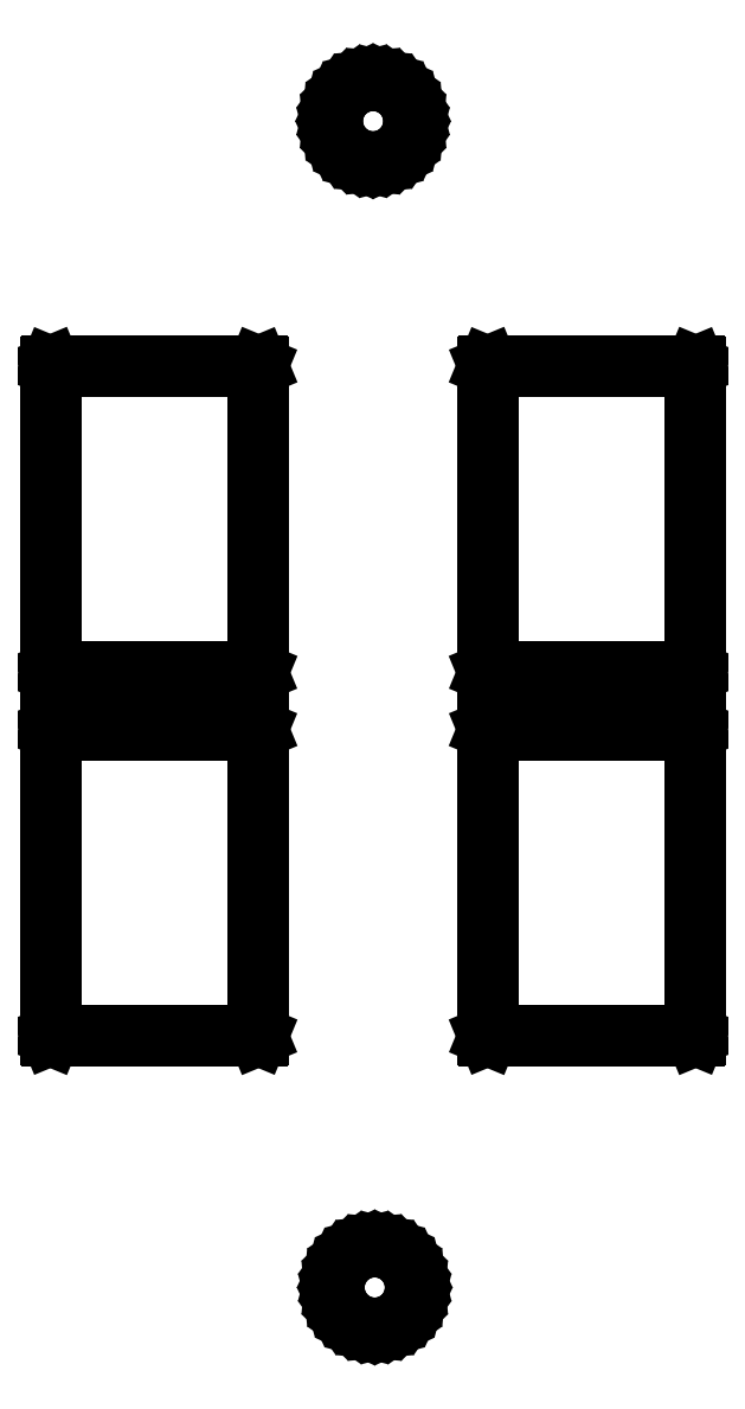
<metadata>
{"format":"dxf","ext":"dxf","renderer":"ezdxf+matplotlib","layout":"modelspace","background":"white","min_lineweight":24,"dpi":150}
</metadata>
<code>
0
SECTION
2
ENTITIES
0
LINE
8
BLACK
10
0.6107
20
0.3374
11
0.6192
21
0.3352
0
LINE
8
BLACK
10
0.6192
20
0.3352
11
0.6271
21
0.3315
0
LINE
8
BLACK
10
0.6271
20
0.3315
11
0.6343
21
0.3265
0
LINE
8
BLACK
10
0.6343
20
0.3265
11
0.6405
21
0.3203
0
LINE
8
BLACK
10
0.6405
20
0.3203
11
0.6455
21
0.3131
0
LINE
8
BLACK
10
0.6455
20
0.3131
11
0.6492
21
0.3052
0
LINE
8
BLACK
10
0.6492
20
0.3052
11
0.6514
21
0.2967
0
LINE
8
BLACK
10
0.6514
20
0.2967
11
0.6522
21
0.288
0
LINE
8
BLACK
10
0.6522
20
0.288
11
0.6514
21
0.2793
0
LINE
8
BLACK
10
0.6514
20
0.2793
11
0.6492
21
0.2708
0
LINE
8
BLACK
10
0.6492
20
0.2708
11
0.6455
21
0.2629
0
LINE
8
BLACK
10
0.6455
20
0.2629
11
0.6405
21
0.2557
0
LINE
8
BLACK
10
0.6405
20
0.2557
11
0.6343
21
0.2495
0
LINE
8
BLACK
10
0.6343
20
0.2495
11
0.6271
21
0.2445
0
LINE
8
BLACK
10
0.6271
20
0.2445
11
0.6192
21
0.2408
0
LINE
8
BLACK
10
0.6192
20
0.2408
11
0.6107
21
0.2386
0
LINE
8
BLACK
10
0.6107
20
0.2386
11
0.602
21
0.2378
0
LINE
8
BLACK
10
0.602
20
0.2378
11
0.5933
21
0.2386
0
LINE
8
BLACK
10
0.5933
20
0.2386
11
0.5848
21
0.2408
0
LINE
8
BLACK
10
0.5848
20
0.2408
11
0.5769
21
0.2445
0
LINE
8
BLACK
10
0.5769
20
0.2445
11
0.5697
21
0.2495
0
LINE
8
BLACK
10
0.5697
20
0.2495
11
0.5635
21
0.2557
0
LINE
8
BLACK
10
0.5635
20
0.2557
11
0.5585
21
0.2629
0
LINE
8
BLACK
10
0.5585
20
0.2629
11
0.5548
21
0.2708
0
LINE
8
BLACK
10
0.5548
20
0.2708
11
0.5526
21
0.2793
0
LINE
8
BLACK
10
0.5526
20
0.2793
11
0.5518
21
0.288
0
LINE
8
BLACK
10
0.5518
20
0.288
11
0.5526
21
0.2967
0
LINE
8
BLACK
10
0.5526
20
0.2967
11
0.5548
21
0.3052
0
LINE
8
BLACK
10
0.5548
20
0.3052
11
0.5585
21
0.3131
0
LINE
8
BLACK
10
0.5585
20
0.3131
11
0.5635
21
0.3203
0
LINE
8
BLACK
10
0.5635
20
0.3203
11
0.5697
21
0.3265
0
LINE
8
BLACK
10
0.5697
20
0.3265
11
0.5769
21
0.3315
0
LINE
8
BLACK
10
0.5769
20
0.3315
11
0.5848
21
0.3352
0
LINE
8
BLACK
10
0.5848
20
0.3352
11
0.5933
21
0.3374
0
LINE
8
BLACK
10
0.5933
20
0.3374
11
0.602
21
0.3382
0
LINE
8
BLACK
10
0.602
20
0.3382
11
0.6107
21
0.3374
0
LINE
8
BLACK
10
0.5543
20
0.2796
11
0.5565
21
0.2714
0
LINE
8
BLACK
10
0.5565
20
0.2714
11
0.5601
21
0.2638
0
LINE
8
BLACK
10
0.5601
20
0.2638
11
0.5649
21
0.2569
0
LINE
8
BLACK
10
0.5649
20
0.2569
11
0.5709
21
0.2509
0
LINE
8
BLACK
10
0.5709
20
0.2509
11
0.5778
21
0.2461
0
LINE
8
BLACK
10
0.5778
20
0.2461
11
0.5854
21
0.2425
0
LINE
8
BLACK
10
0.5854
20
0.2425
11
0.5936
21
0.2403
0
LINE
8
BLACK
10
0.5936
20
0.2403
11
0.602
21
0.2396
0
LINE
8
BLACK
10
0.602
20
0.2396
11
0.6104
21
0.2403
0
LINE
8
BLACK
10
0.6104
20
0.2403
11
0.6186
21
0.2425
0
LINE
8
BLACK
10
0.6186
20
0.2425
11
0.6262
21
0.2461
0
LINE
8
BLACK
10
0.6262
20
0.2461
11
0.6331
21
0.2509
0
LINE
8
BLACK
10
0.6331
20
0.2509
11
0.6391
21
0.2569
0
LINE
8
BLACK
10
0.6391
20
0.2569
11
0.6439
21
0.2638
0
LINE
8
BLACK
10
0.6439
20
0.2638
11
0.6475
21
0.2714
0
LINE
8
BLACK
10
0.6475
20
0.2714
11
0.6497
21
0.2796
0
LINE
8
BLACK
10
0.6497
20
0.2796
11
0.6504
21
0.288
0
LINE
8
BLACK
10
0.6504
20
0.288
11
0.6497
21
0.2964
0
LINE
8
BLACK
10
0.6497
20
0.2964
11
0.6475
21
0.3046
0
LINE
8
BLACK
10
0.6475
20
0.3046
11
0.6439
21
0.3122
0
LINE
8
BLACK
10
0.6439
20
0.3122
11
0.6391
21
0.3191
0
LINE
8
BLACK
10
0.6391
20
0.3191
11
0.6331
21
0.3251
0
LINE
8
BLACK
10
0.6331
20
0.3251
11
0.6262
21
0.3299
0
LINE
8
BLACK
10
0.6262
20
0.3299
11
0.6186
21
0.3335
0
LINE
8
BLACK
10
0.6186
20
0.3335
11
0.6104
21
0.3357
0
LINE
8
BLACK
10
0.6104
20
0.3357
11
0.602
21
0.3364
0
LINE
8
BLACK
10
0.602
20
0.3364
11
0.5936
21
0.3357
0
LINE
8
BLACK
10
0.5936
20
0.3357
11
0.5854
21
0.3335
0
LINE
8
BLACK
10
0.5854
20
0.3335
11
0.5778
21
0.3299
0
LINE
8
BLACK
10
0.5778
20
0.3299
11
0.5709
21
0.3251
0
LINE
8
BLACK
10
0.5709
20
0.3251
11
0.5649
21
0.3191
0
LINE
8
BLACK
10
0.5649
20
0.3191
11
0.5601
21
0.3122
0
LINE
8
BLACK
10
0.5601
20
0.3122
11
0.5565
21
0.3046
0
LINE
8
BLACK
10
0.5565
20
0.3046
11
0.5543
21
0.2964
0
LINE
8
BLACK
10
0.5543
20
0.2964
11
0.5536
21
0.288
0
LINE
8
BLACK
10
0.5536
20
0.288
11
0.5543
21
0.2796
0
LINE
8
BLACK
10
0.4601
20
0.9668
11
0.4608
21
0.9665
0
LINE
8
BLACK
10
0.4608
20
0.9665
11
0.4611
21
0.9658
0
LINE
8
BLACK
10
0.4611
20
0.9658
11
0.4611
21
0.5942
0
LINE
8
BLACK
10
0.4611
20
0.5942
11
0.4608
21
0.5935
0
LINE
8
BLACK
10
0.4608
20
0.5935
11
0.4601
21
0.5932
0
LINE
8
BLACK
10
0.4601
20
0.5932
11
0.2081
21
0.5932
0
LINE
8
BLACK
10
0.2081
20
0.5932
11
0.2074
21
0.5935
0
LINE
8
BLACK
10
0.2074
20
0.5935
11
0.2071
21
0.5942
0
LINE
8
BLACK
10
0.2071
20
0.5942
11
0.2071
21
0.9658
0
LINE
8
BLACK
10
0.2071
20
0.9658
11
0.2074
21
0.9665
0
LINE
8
BLACK
10
0.2074
20
0.9665
11
0.2081
21
0.9668
0
LINE
8
BLACK
10
0.2081
20
0.9668
11
0.4601
21
0.9668
0
LINE
8
BLACK
10
0.2091
20
0.9648
11
0.2091
21
0.5952
0
LINE
8
BLACK
10
0.2091
20
0.5952
11
0.4591
21
0.5952
0
LINE
8
BLACK
10
0.4591
20
0.5952
11
0.4591
21
0.9648
0
LINE
8
BLACK
10
0.4591
20
0.9648
11
0.2091
21
0.9648
0
LINE
8
BLACK
10
0.9919
20
0.9668
11
0.9926
21
0.9665
0
LINE
8
BLACK
10
0.9926
20
0.9665
11
0.9929
21
0.9658
0
LINE
8
BLACK
10
0.9929
20
0.9658
11
0.9929
21
0.5942
0
LINE
8
BLACK
10
0.9929
20
0.5942
11
0.9926
21
0.5935
0
LINE
8
BLACK
10
0.9926
20
0.5935
11
0.9919
21
0.5932
0
LINE
8
BLACK
10
0.9919
20
0.5932
11
0.7399
21
0.5932
0
LINE
8
BLACK
10
0.7399
20
0.5932
11
0.7392
21
0.5935
0
LINE
8
BLACK
10
0.7392
20
0.5935
11
0.7389
21
0.5942
0
LINE
8
BLACK
10
0.7389
20
0.5942
11
0.7389
21
0.9658
0
LINE
8
BLACK
10
0.7389
20
0.9658
11
0.7392
21
0.9665
0
LINE
8
BLACK
10
0.7392
20
0.9665
11
0.7399
21
0.9668
0
LINE
8
BLACK
10
0.7399
20
0.9668
11
0.9919
21
0.9668
0
LINE
8
BLACK
10
0.7409
20
0.9648
11
0.7409
21
0.5952
0
LINE
8
BLACK
10
0.7409
20
0.5952
11
0.9909
21
0.5952
0
LINE
8
BLACK
10
0.9909
20
0.5952
11
0.9909
21
0.9648
0
LINE
8
BLACK
10
0.9909
20
0.9648
11
0.7409
21
0.9648
0
LINE
8
BLACK
10
0.4601
20
1.409
11
0.4608
21
1.409
0
LINE
8
BLACK
10
0.4608
20
1.409
11
0.4611
21
1.408
0
LINE
8
BLACK
10
0.4611
20
1.408
11
0.4611
21
1.036
0
LINE
8
BLACK
10
0.4611
20
1.036
11
0.4608
21
1.035
0
LINE
8
BLACK
10
0.4608
20
1.035
11
0.4601
21
1.035
0
LINE
8
BLACK
10
0.4601
20
1.035
11
0.2081
21
1.035
0
LINE
8
BLACK
10
0.2081
20
1.035
11
0.2074
21
1.035
0
LINE
8
BLACK
10
0.2074
20
1.035
11
0.2071
21
1.036
0
LINE
8
BLACK
10
0.2071
20
1.036
11
0.2071
21
1.408
0
LINE
8
BLACK
10
0.2071
20
1.408
11
0.2074
21
1.409
0
LINE
8
BLACK
10
0.2074
20
1.409
11
0.2081
21
1.409
0
LINE
8
BLACK
10
0.2081
20
1.409
11
0.4601
21
1.409
0
LINE
8
BLACK
10
0.2091
20
1.407
11
0.2091
21
1.037
0
LINE
8
BLACK
10
0.2091
20
1.037
11
0.4591
21
1.037
0
LINE
8
BLACK
10
0.4591
20
1.037
11
0.4591
21
1.407
0
LINE
8
BLACK
10
0.4591
20
1.407
11
0.2091
21
1.407
0
LINE
8
BLACK
10
0.9919
20
1.409
11
0.9926
21
1.409
0
LINE
8
BLACK
10
0.9926
20
1.409
11
0.9929
21
1.408
0
LINE
8
BLACK
10
0.9929
20
1.408
11
0.9929
21
1.036
0
LINE
8
BLACK
10
0.9929
20
1.036
11
0.9926
21
1.035
0
LINE
8
BLACK
10
0.9926
20
1.035
11
0.9919
21
1.035
0
LINE
8
BLACK
10
0.9919
20
1.035
11
0.7399
21
1.035
0
LINE
8
BLACK
10
0.7399
20
1.035
11
0.7392
21
1.035
0
LINE
8
BLACK
10
0.7392
20
1.035
11
0.7389
21
1.036
0
LINE
8
BLACK
10
0.7389
20
1.036
11
0.7389
21
1.408
0
LINE
8
BLACK
10
0.7389
20
1.408
11
0.7392
21
1.409
0
LINE
8
BLACK
10
0.7392
20
1.409
11
0.7399
21
1.409
0
LINE
8
BLACK
10
0.7399
20
1.409
11
0.9919
21
1.409
0
LINE
8
BLACK
10
0.7409
20
1.407
11
0.7409
21
1.037
0
LINE
8
BLACK
10
0.7409
20
1.037
11
0.9909
21
1.037
0
LINE
8
BLACK
10
0.9909
20
1.037
11
0.9909
21
1.407
0
LINE
8
BLACK
10
0.9909
20
1.407
11
0.7409
21
1.407
0
LINE
8
BLACK
10
0.6087
20
1.755
11
0.6172
21
1.753
0
LINE
8
BLACK
10
0.6172
20
1.753
11
0.6251
21
1.749
0
LINE
8
BLACK
10
0.6251
20
1.749
11
0.6323
21
1.744
0
LINE
8
BLACK
10
0.6323
20
1.744
11
0.6385
21
1.738
0
LINE
8
BLACK
10
0.6385
20
1.738
11
0.6435
21
1.731
0
LINE
8
BLACK
10
0.6435
20
1.731
11
0.6472
21
1.723
0
LINE
8
BLACK
10
0.6472
20
1.723
11
0.6494
21
1.714
0
LINE
8
BLACK
10
0.6494
20
1.714
11
0.6502
21
1.706
0
LINE
8
BLACK
10
0.6502
20
1.706
11
0.6494
21
1.697
0
LINE
8
BLACK
10
0.6494
20
1.697
11
0.6472
21
1.689
0
LINE
8
BLACK
10
0.6472
20
1.689
11
0.6435
21
1.681
0
LINE
8
BLACK
10
0.6435
20
1.681
11
0.6385
21
1.673
0
LINE
8
BLACK
10
0.6385
20
1.673
11
0.6323
21
1.667
0
LINE
8
BLACK
10
0.6323
20
1.667
11
0.6251
21
1.662
0
LINE
8
BLACK
10
0.6251
20
1.662
11
0.6172
21
1.659
0
LINE
8
BLACK
10
0.6172
20
1.659
11
0.6087
21
1.656
0
LINE
8
BLACK
10
0.6087
20
1.656
11
0.6
21
1.656
0
LINE
8
BLACK
10
0.6
20
1.656
11
0.5913
21
1.656
0
LINE
8
BLACK
10
0.5913
20
1.656
11
0.5828
21
1.659
0
LINE
8
BLACK
10
0.5828
20
1.659
11
0.5749
21
1.662
0
LINE
8
BLACK
10
0.5749
20
1.662
11
0.5677
21
1.667
0
LINE
8
BLACK
10
0.5677
20
1.667
11
0.5615
21
1.673
0
LINE
8
BLACK
10
0.5615
20
1.673
11
0.5565
21
1.681
0
LINE
8
BLACK
10
0.5565
20
1.681
11
0.5528
21
1.689
0
LINE
8
BLACK
10
0.5528
20
1.689
11
0.5506
21
1.697
0
LINE
8
BLACK
10
0.5506
20
1.697
11
0.5498
21
1.706
0
LINE
8
BLACK
10
0.5498
20
1.706
11
0.5506
21
1.714
0
LINE
8
BLACK
10
0.5506
20
1.714
11
0.5528
21
1.723
0
LINE
8
BLACK
10
0.5528
20
1.723
11
0.5565
21
1.731
0
LINE
8
BLACK
10
0.5565
20
1.731
11
0.5615
21
1.738
0
LINE
8
BLACK
10
0.5615
20
1.738
11
0.5677
21
1.744
0
LINE
8
BLACK
10
0.5677
20
1.744
11
0.5749
21
1.749
0
LINE
8
BLACK
10
0.5749
20
1.749
11
0.5828
21
1.753
0
LINE
8
BLACK
10
0.5828
20
1.753
11
0.5913
21
1.755
0
LINE
8
BLACK
10
0.5913
20
1.755
11
0.6
21
1.756
0
LINE
8
BLACK
10
0.6
20
1.756
11
0.6087
21
1.755
0
LINE
8
BLACK
10
0.5523
20
1.697
11
0.5545
21
1.689
0
LINE
8
BLACK
10
0.5545
20
1.689
11
0.5581
21
1.682
0
LINE
8
BLACK
10
0.5581
20
1.682
11
0.5629
21
1.675
0
LINE
8
BLACK
10
0.5629
20
1.675
11
0.5689
21
1.669
0
LINE
8
BLACK
10
0.5689
20
1.669
11
0.5758
21
1.664
0
LINE
8
BLACK
10
0.5758
20
1.664
11
0.5834
21
1.66
0
LINE
8
BLACK
10
0.5834
20
1.66
11
0.5916
21
1.658
0
LINE
8
BLACK
10
0.5916
20
1.658
11
0.6
21
1.657
0
LINE
8
BLACK
10
0.6
20
1.657
11
0.6084
21
1.658
0
LINE
8
BLACK
10
0.6084
20
1.658
11
0.6166
21
1.66
0
LINE
8
BLACK
10
0.6166
20
1.66
11
0.6242
21
1.664
0
LINE
8
BLACK
10
0.6242
20
1.664
11
0.6311
21
1.669
0
LINE
8
BLACK
10
0.6311
20
1.669
11
0.6371
21
1.675
0
LINE
8
BLACK
10
0.6371
20
1.675
11
0.6419
21
1.682
0
LINE
8
BLACK
10
0.6419
20
1.682
11
0.6455
21
1.689
0
LINE
8
BLACK
10
0.6455
20
1.689
11
0.6477
21
1.697
0
LINE
8
BLACK
10
0.6477
20
1.697
11
0.6484
21
1.706
0
LINE
8
BLACK
10
0.6484
20
1.706
11
0.6477
21
1.714
0
LINE
8
BLACK
10
0.6477
20
1.714
11
0.6455
21
1.722
0
LINE
8
BLACK
10
0.6455
20
1.722
11
0.6419
21
1.73
0
LINE
8
BLACK
10
0.6419
20
1.73
11
0.6371
21
1.737
0
LINE
8
BLACK
10
0.6371
20
1.737
11
0.6311
21
1.743
0
LINE
8
BLACK
10
0.6311
20
1.743
11
0.6242
21
1.748
0
LINE
8
BLACK
10
0.6242
20
1.748
11
0.6166
21
1.751
0
LINE
8
BLACK
10
0.6166
20
1.751
11
0.6084
21
1.753
0
LINE
8
BLACK
10
0.6084
20
1.753
11
0.6
21
1.754
0
LINE
8
BLACK
10
0.6
20
1.754
11
0.5916
21
1.753
0
LINE
8
BLACK
10
0.5916
20
1.753
11
0.5834
21
1.751
0
LINE
8
BLACK
10
0.5834
20
1.751
11
0.5758
21
1.748
0
LINE
8
BLACK
10
0.5758
20
1.748
11
0.5689
21
1.743
0
LINE
8
BLACK
10
0.5689
20
1.743
11
0.5629
21
1.737
0
LINE
8
BLACK
10
0.5629
20
1.737
11
0.5581
21
1.73
0
LINE
8
BLACK
10
0.5581
20
1.73
11
0.5545
21
1.722
0
LINE
8
BLACK
10
0.5545
20
1.722
11
0.5523
21
1.714
0
LINE
8
BLACK
10
0.5523
20
1.714
11
0.5516
21
1.706
0
LINE
8
BLACK
10
0.5516
20
1.706
11
0.5523
21
1.697
0
ENDSEC
0
EOF

</code>
